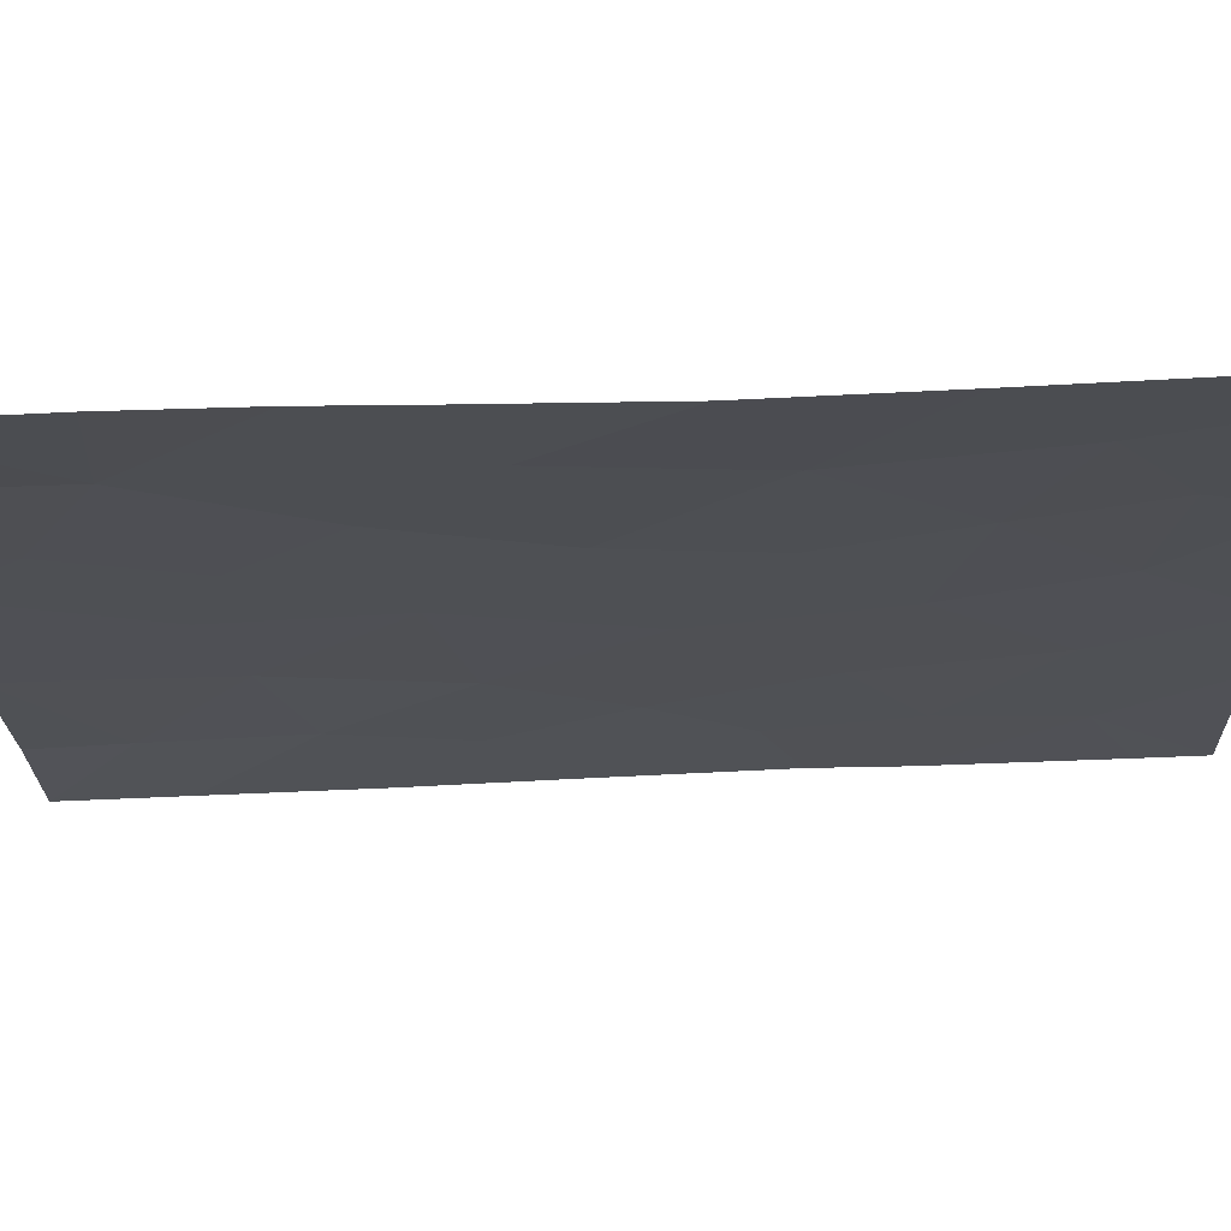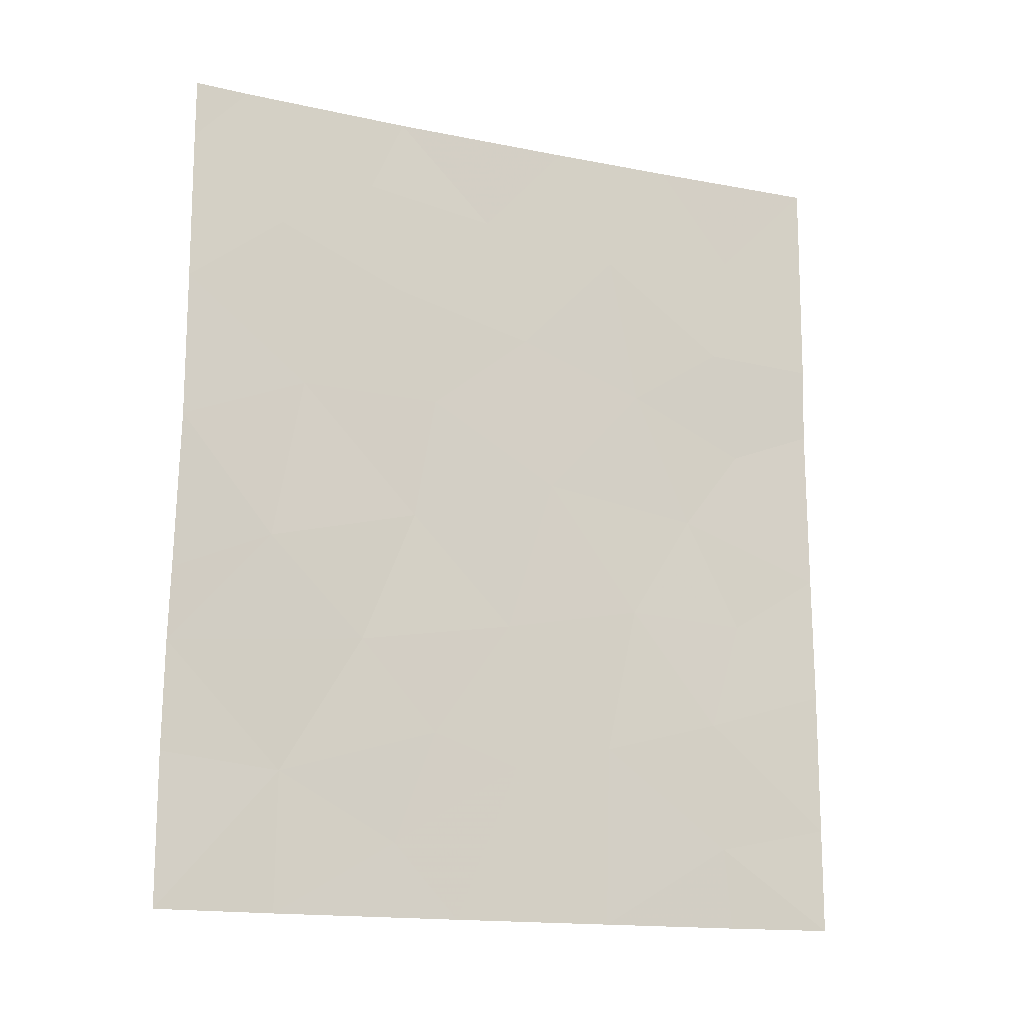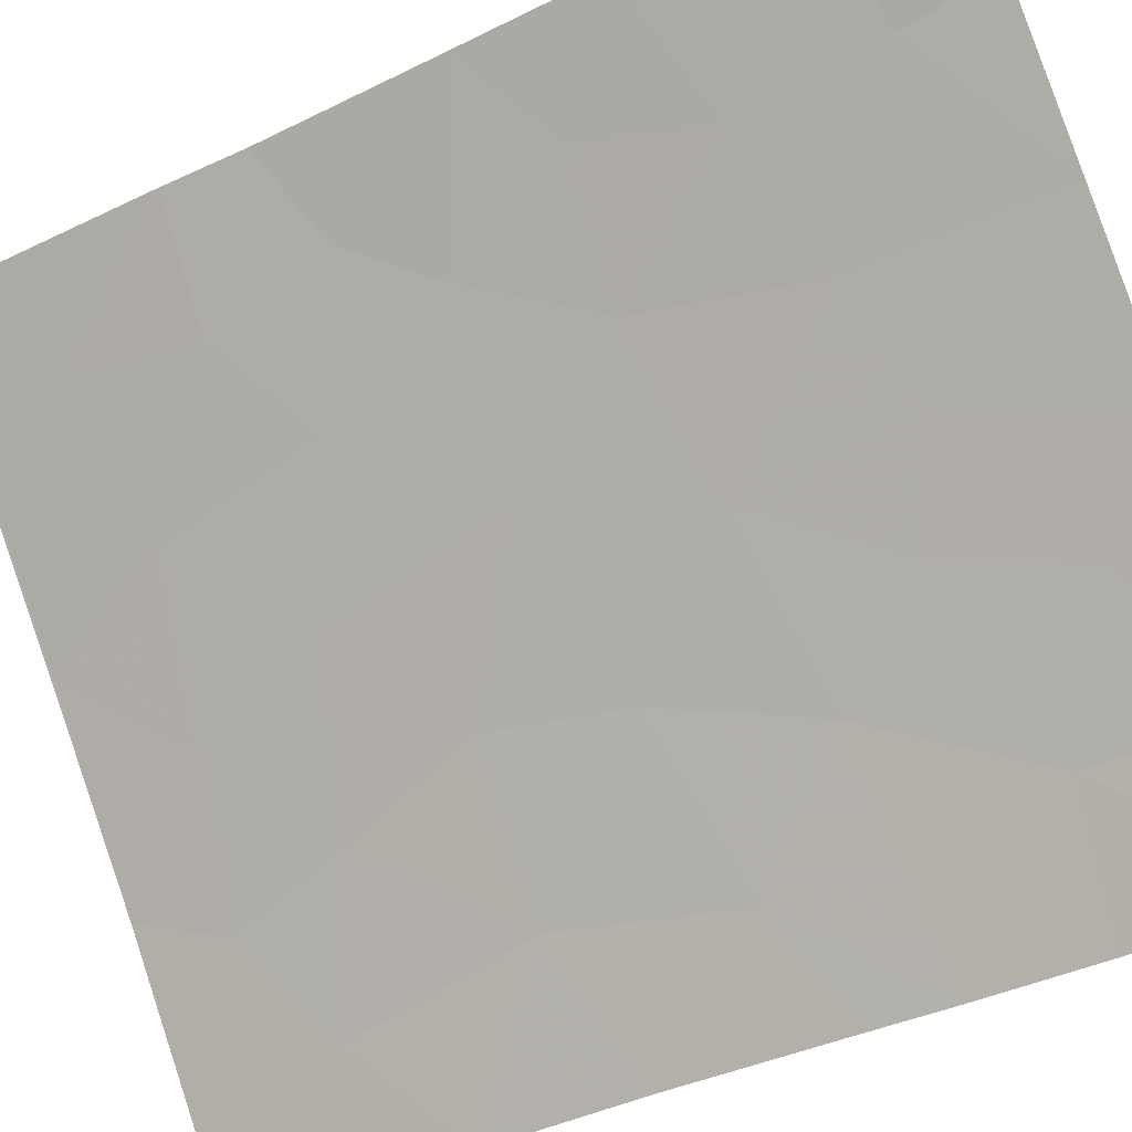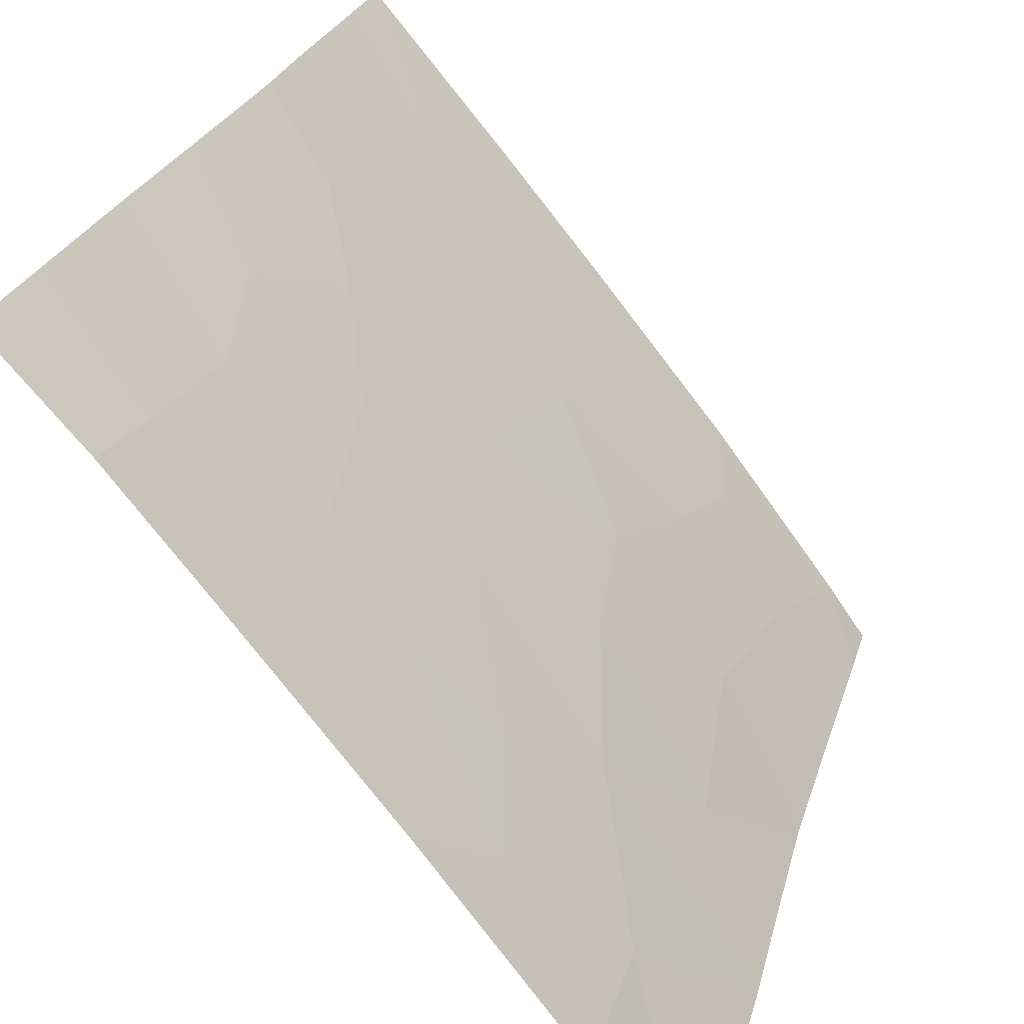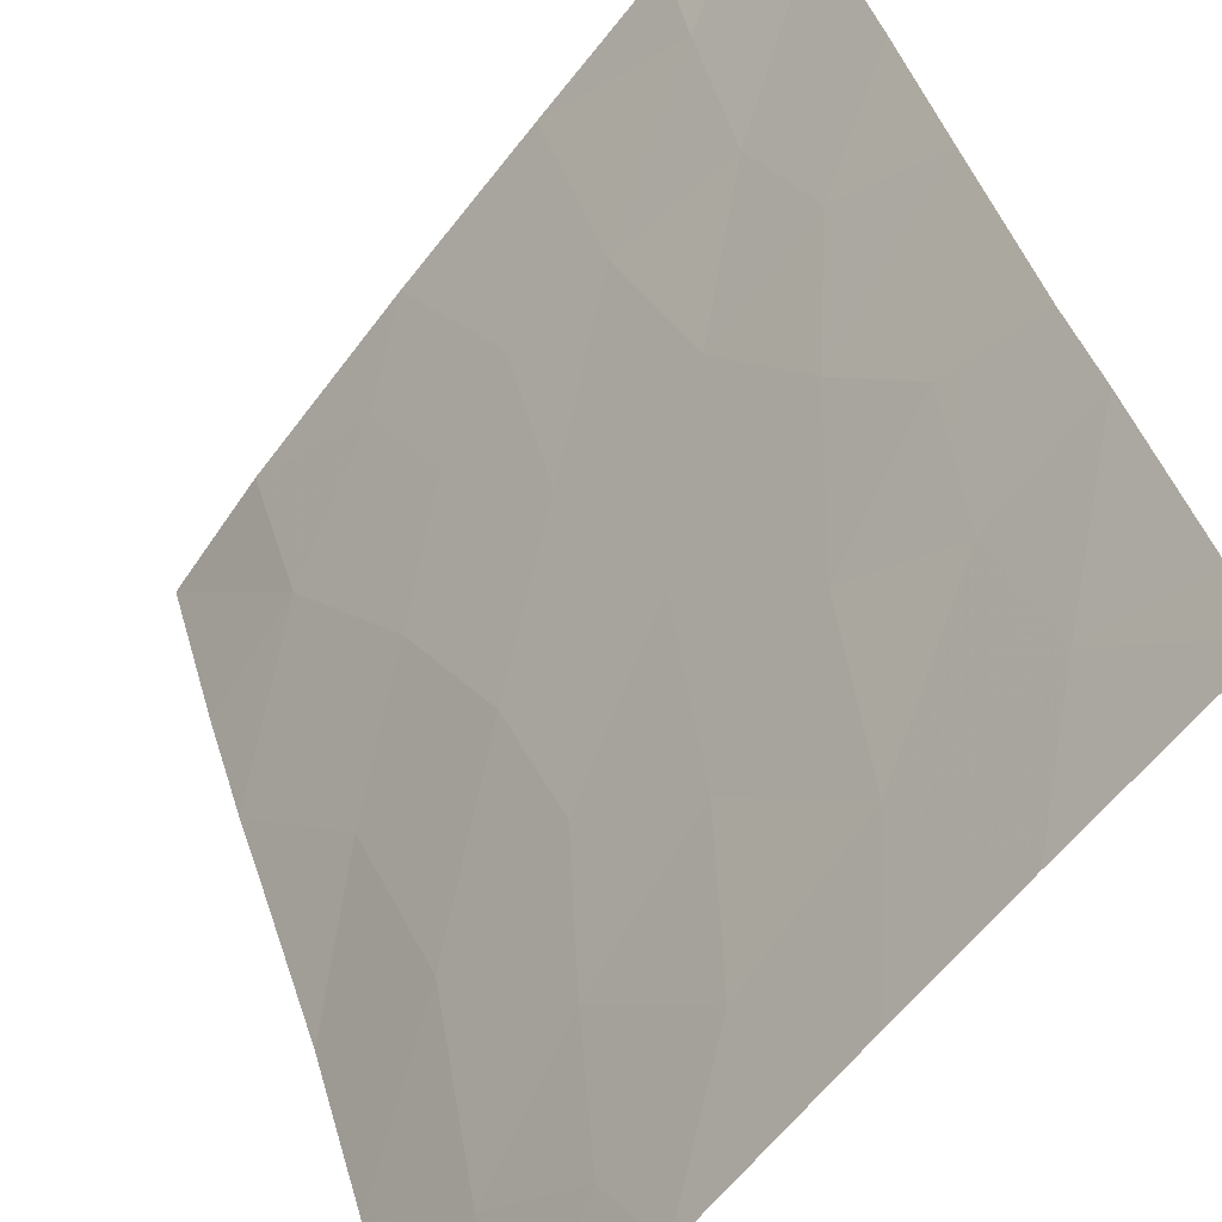
<metadata>
{"format":"obj","ext":"obj","renderer":"f3d","projection":"perspective","resolution":1024,"background":"white","views":[{"elev":-70.2,"azim":-87.4,"up":"+Y"},{"elev":-15.7,"azim":28.1,"up":"+Z"},{"elev":-40.4,"azim":121.3,"up":"+Y"},{"elev":24.1,"azim":-165.7,"up":"+Y"},{"elev":40.9,"azim":-15.3,"up":"+Y"}]}
</metadata>
<code>
v -52.87 33.35 -38
v -53.77 32.19 -42.4
v -49.64 37.37 -46.99
v -51.78 34.78 -45.73
v -52.71 33.6 -44.19
v -48.5 38.72 -42.2
v -49.88 37.1 -43.83
v -51.59 34.96 -41.23
v -50.67 36.09 -39.72
v -52.89 33.46 -48.97
v -53.94 32.09 -48.06
v -48.47 38.72 -46.44
v -48.48 38.72 -48.5
v -51.72 34.9 -47.81
v -52.3 34.21 -50
v -51.21 35.42 -38
v -50.05 36.83 -38
v -49.35 37.72 -45.43
v -54.88 30.72 -45.35
v -52.92 33.42 -50
v -49.35 37.67 -39.4
v -54.81 30.72 -41.03
v -53.17 32.96 -39.11
v -48.49 38.72 -44.59
v -53.96 32.1 -50
v -54.93 30.72 -50
v -54.81 30.72 -43.13
v -54.94 30.72 -47.9
v -53.2 32.99 -46.1
v -54.91 30.72 -46.38
v -50.83 36.02 -50
v -48.46 38.72 -38.82
v -48.47 38.72 -41.09
v -48.45 38.72 -38
v -48.48 38.72 -50
v -49.52 37.59 -50
v -51.99 34.46 -39.39
v -49.58 37.49 -48.85
v -54.37 31.36 -38
v -54.83 30.72 -38.84
v -54.82 30.72 -38
v -52.51 33.82 -42.4
v -54.02 31.84 -44.73
v -52.5 33.9 -47.37
v -50.47 36.38 -45.33
v -54 31.85 -39.95
v -51.33 35.31 -43.49
v -50.77 36.04 -47.45
v -50.4 36.43 -41.9
v -49.31 37.77 -42.68
v -49.51 37.48 -41.02
v -52.87 33.34 -40.72
f 8 49 9
f 13 12 3
f 15 14 10
f 17 16 9
f 29 5 43
f 21 17 9
f 3 12 18
f 24 7 18
f 25 11 26
f 24 6 50
f 27 19 43
f 23 46 52
f 8 52 42
f 29 44 4
f 11 44 29
f 30 28 11
f 20 10 25
f 33 32 21
f 34 17 21
f 34 21 32
f 35 38 36
f 13 38 35
f 46 22 2
f 2 52 46
f 37 1 23
f 23 52 37
f 36 38 31
f 11 28 26
f 39 40 46
f 40 22 46
f 41 40 39
f 3 45 48
f 1 39 23
f 39 46 23
f 38 48 31
f 20 15 10
f 15 31 14
f 48 45 4
f 16 1 37
f 16 37 9
f 37 8 9
f 49 7 50
f 19 30 43
f 4 47 5
f 8 42 47
f 12 24 18
f 22 27 2
f 5 29 4
f 43 5 2
f 42 2 5
f 10 44 11
f 14 44 10
f 45 3 18
f 45 18 7
f 45 7 47
f 47 4 45
f 10 11 25
f 52 8 37
f 13 3 38
f 48 14 31
f 51 6 33
f 42 5 47
f 49 8 47
f 33 21 51
f 49 47 7
f 3 48 38
f 9 49 51
f 27 43 2
f 50 51 49
f 6 51 50
f 9 51 21
f 50 7 24
f 52 2 42
f 14 48 4
f 44 14 4
f 30 11 29
f 30 29 43

</code>
